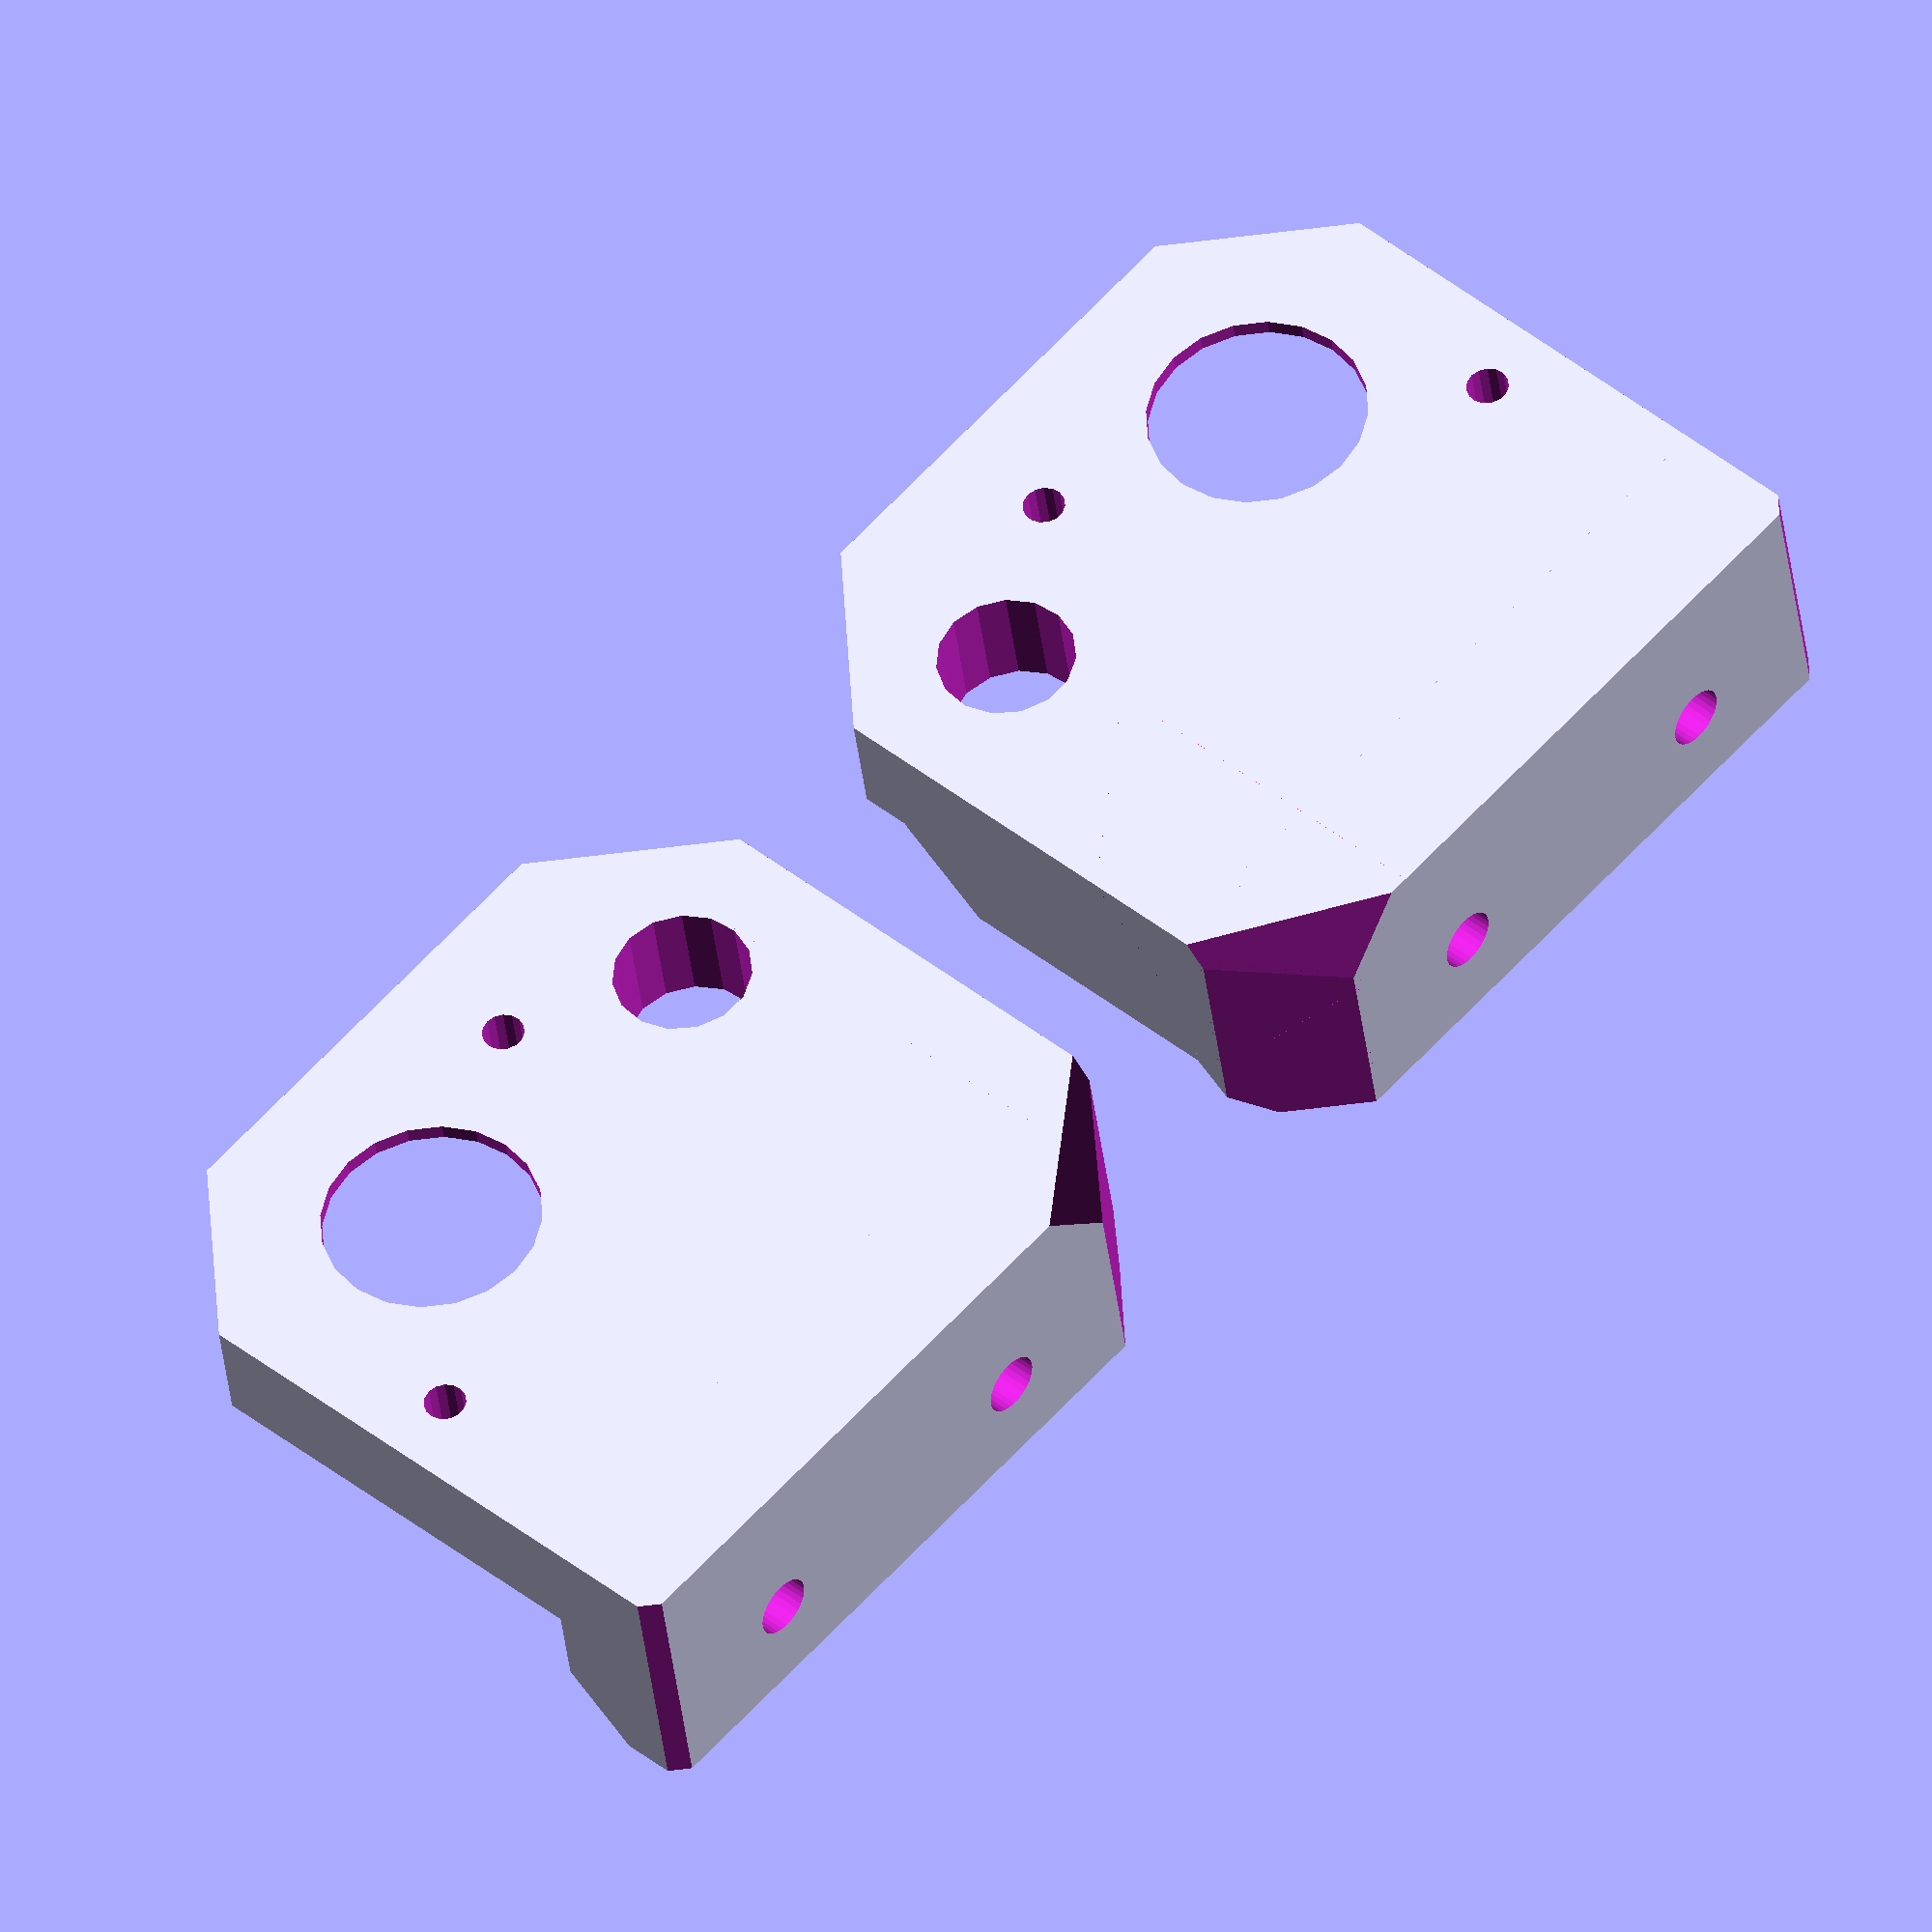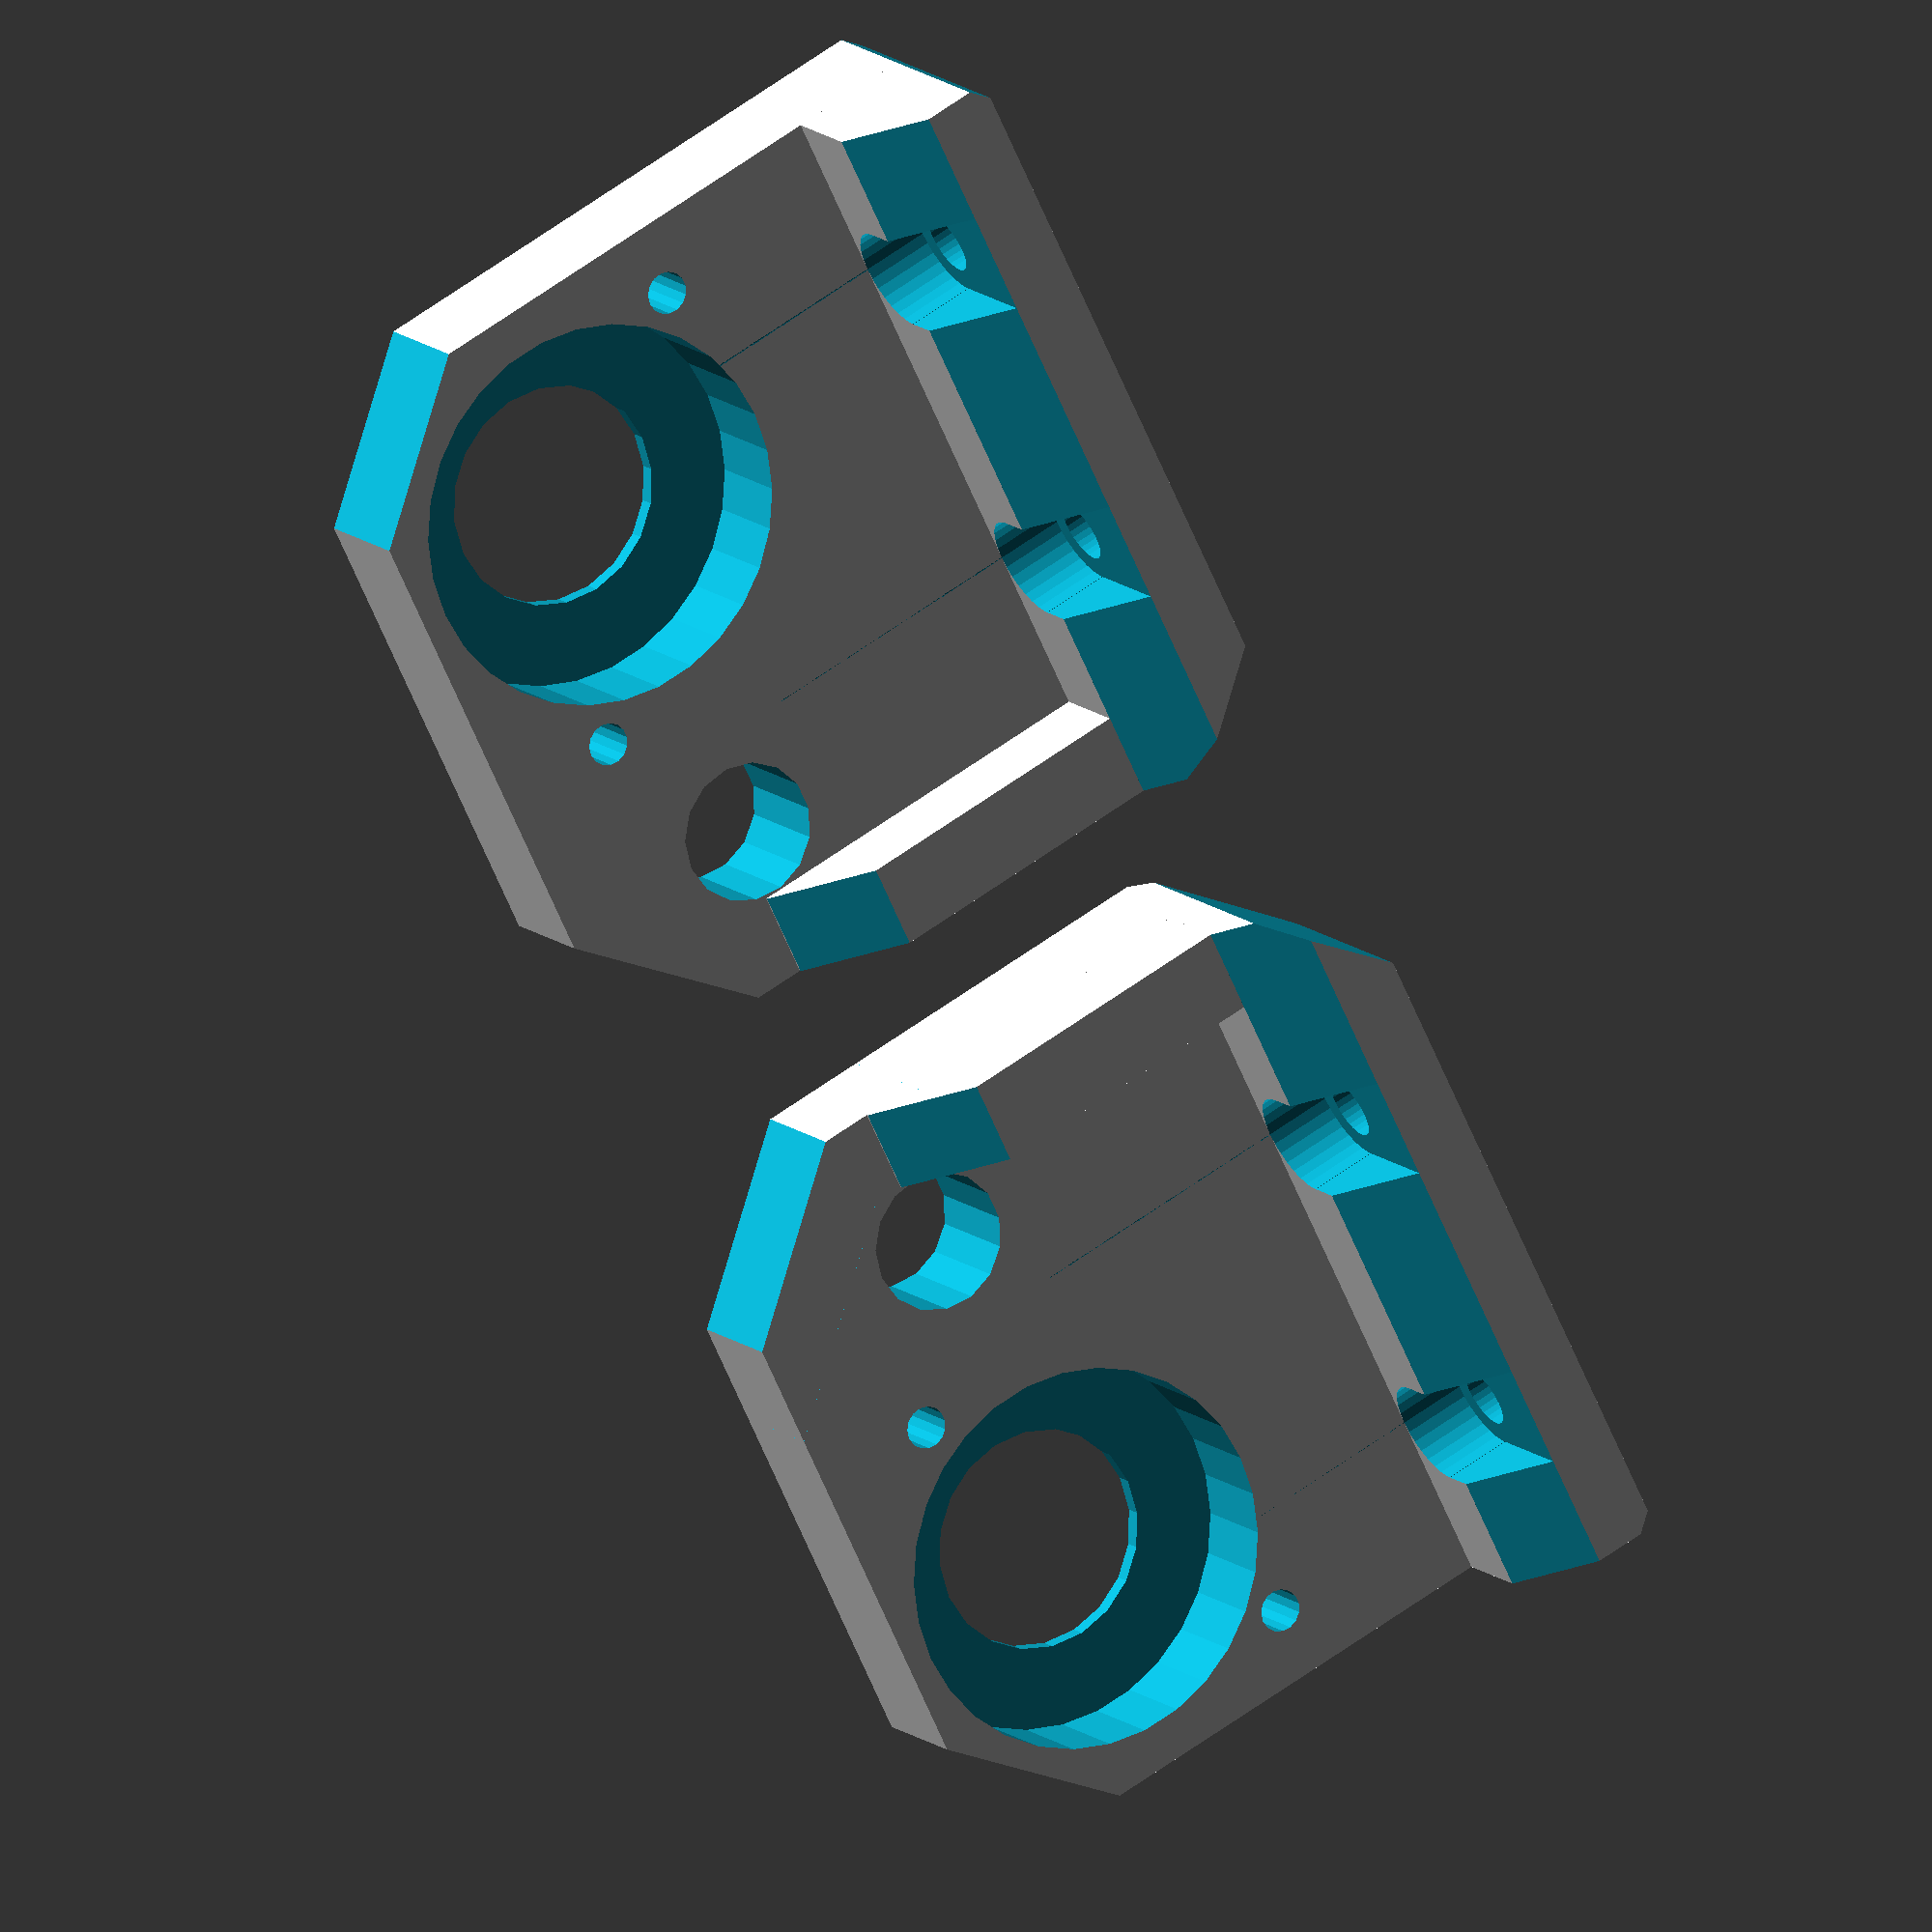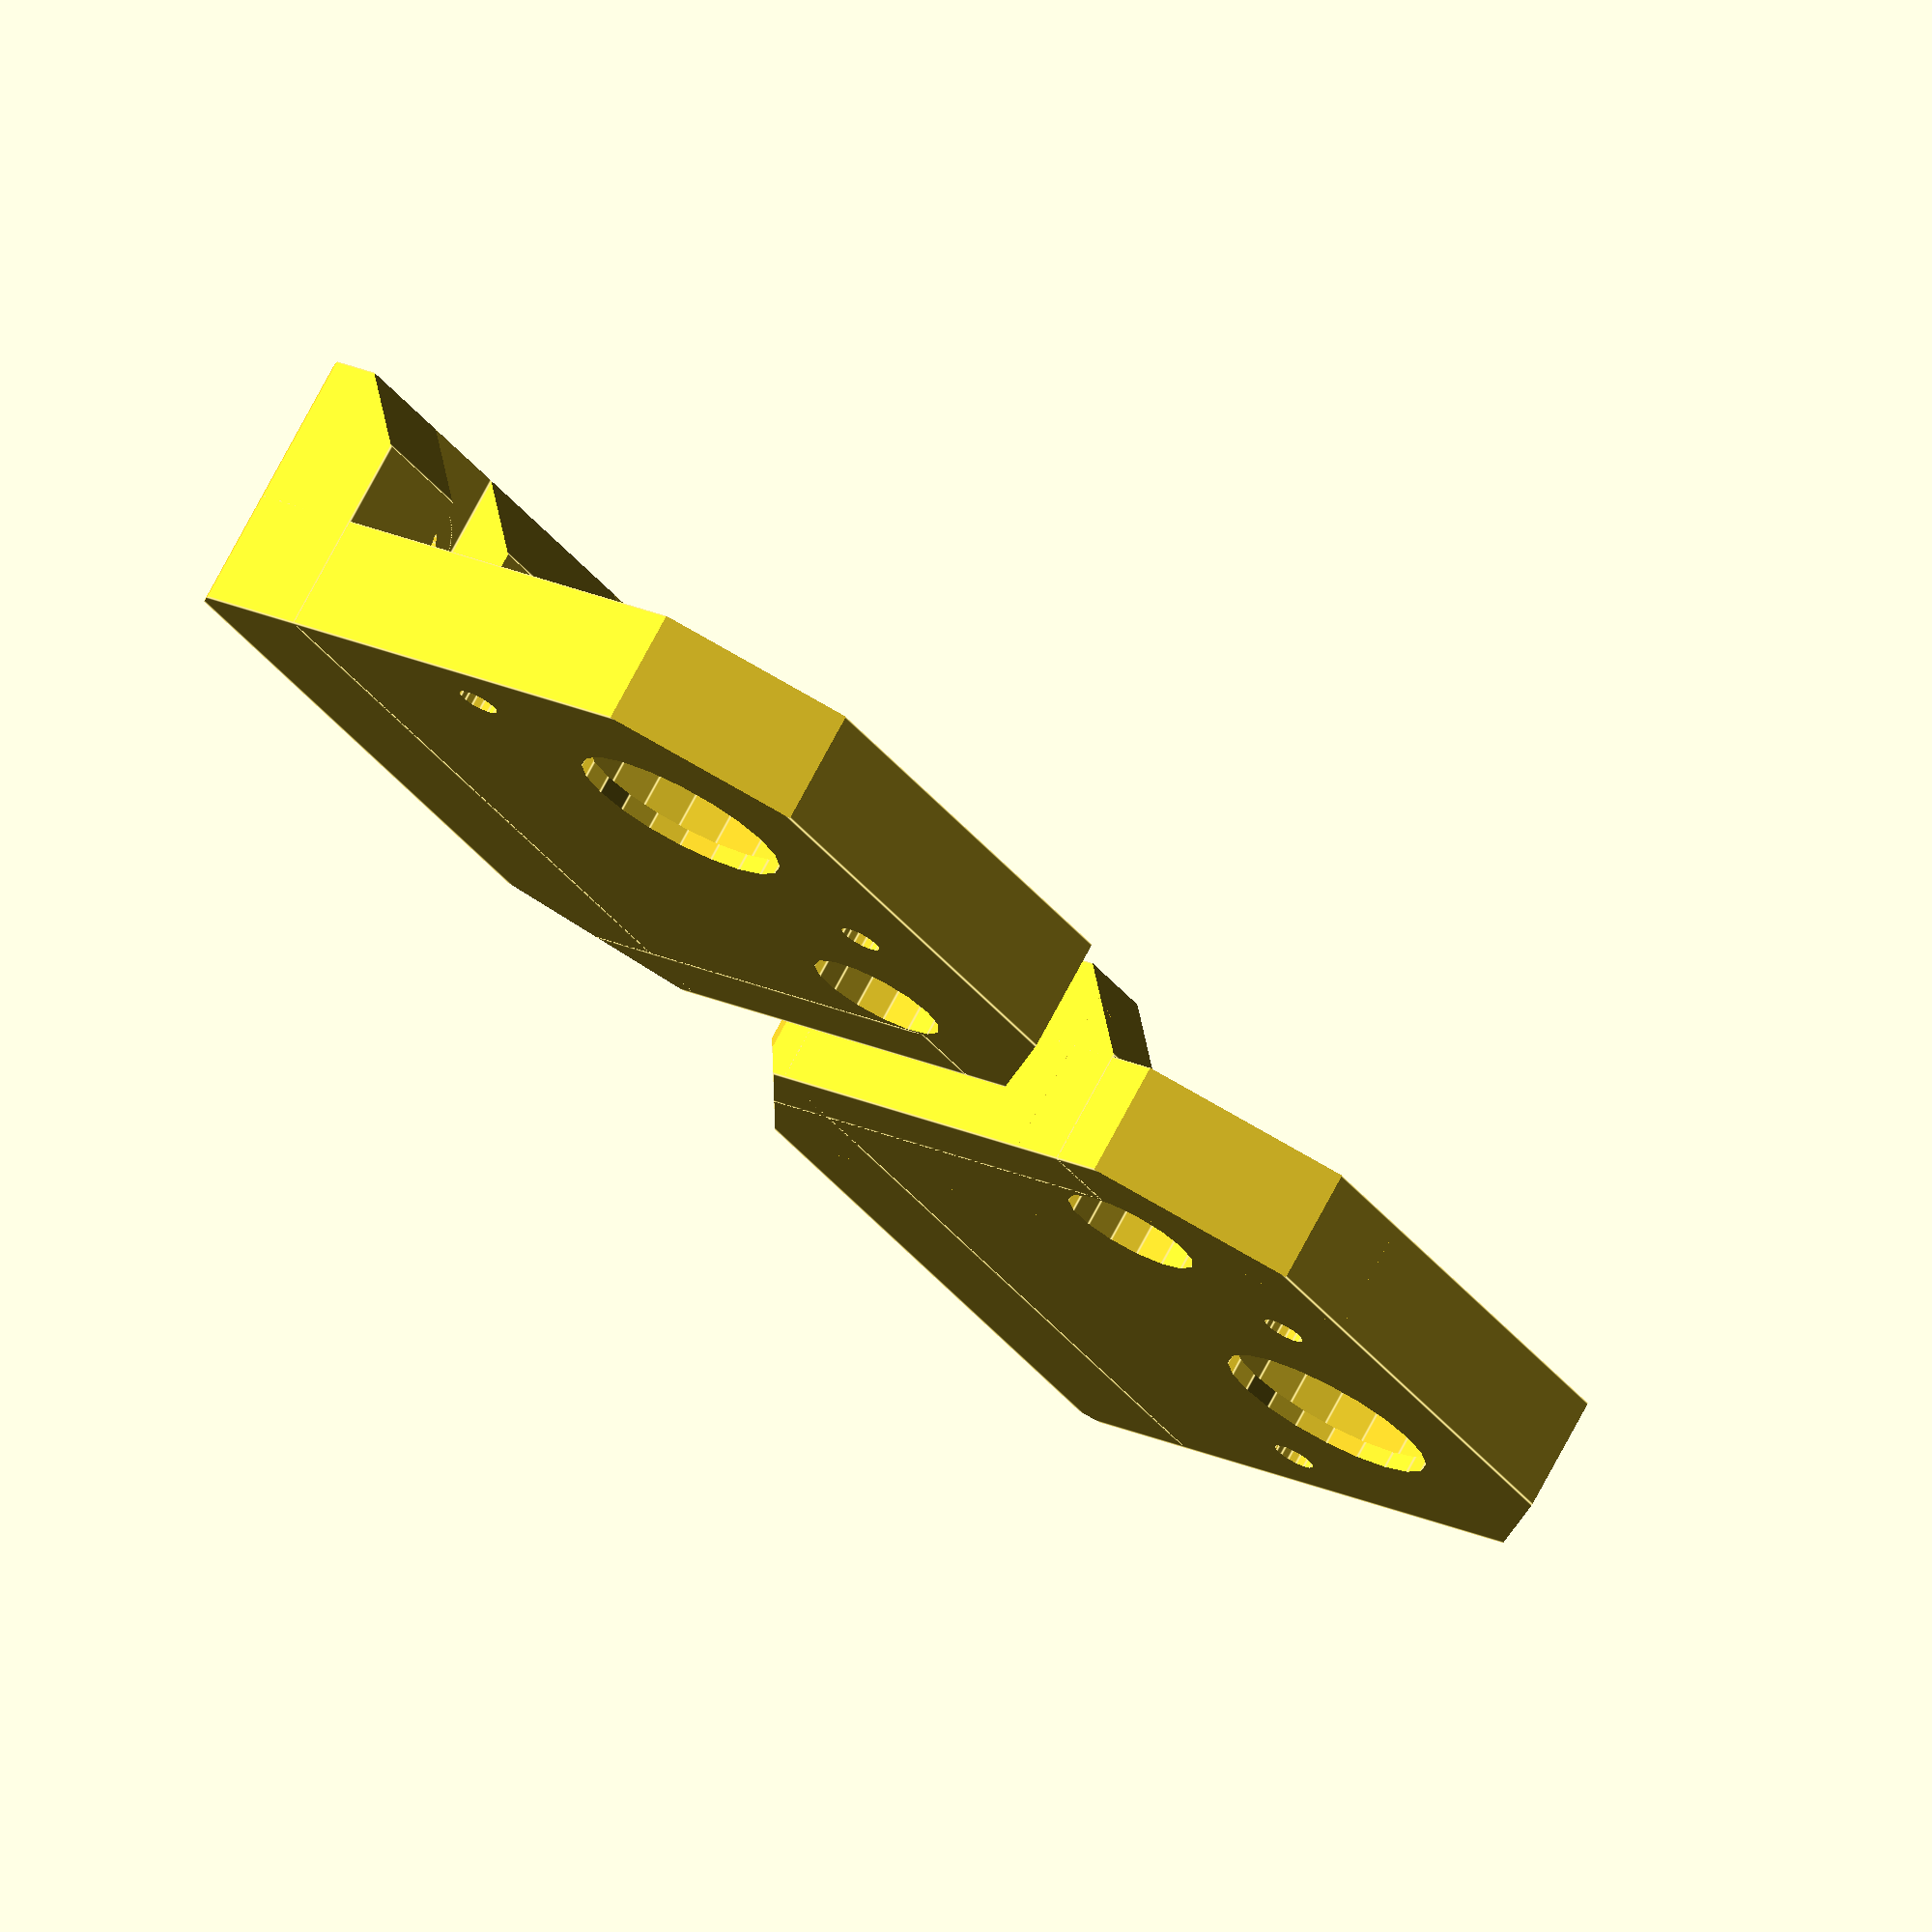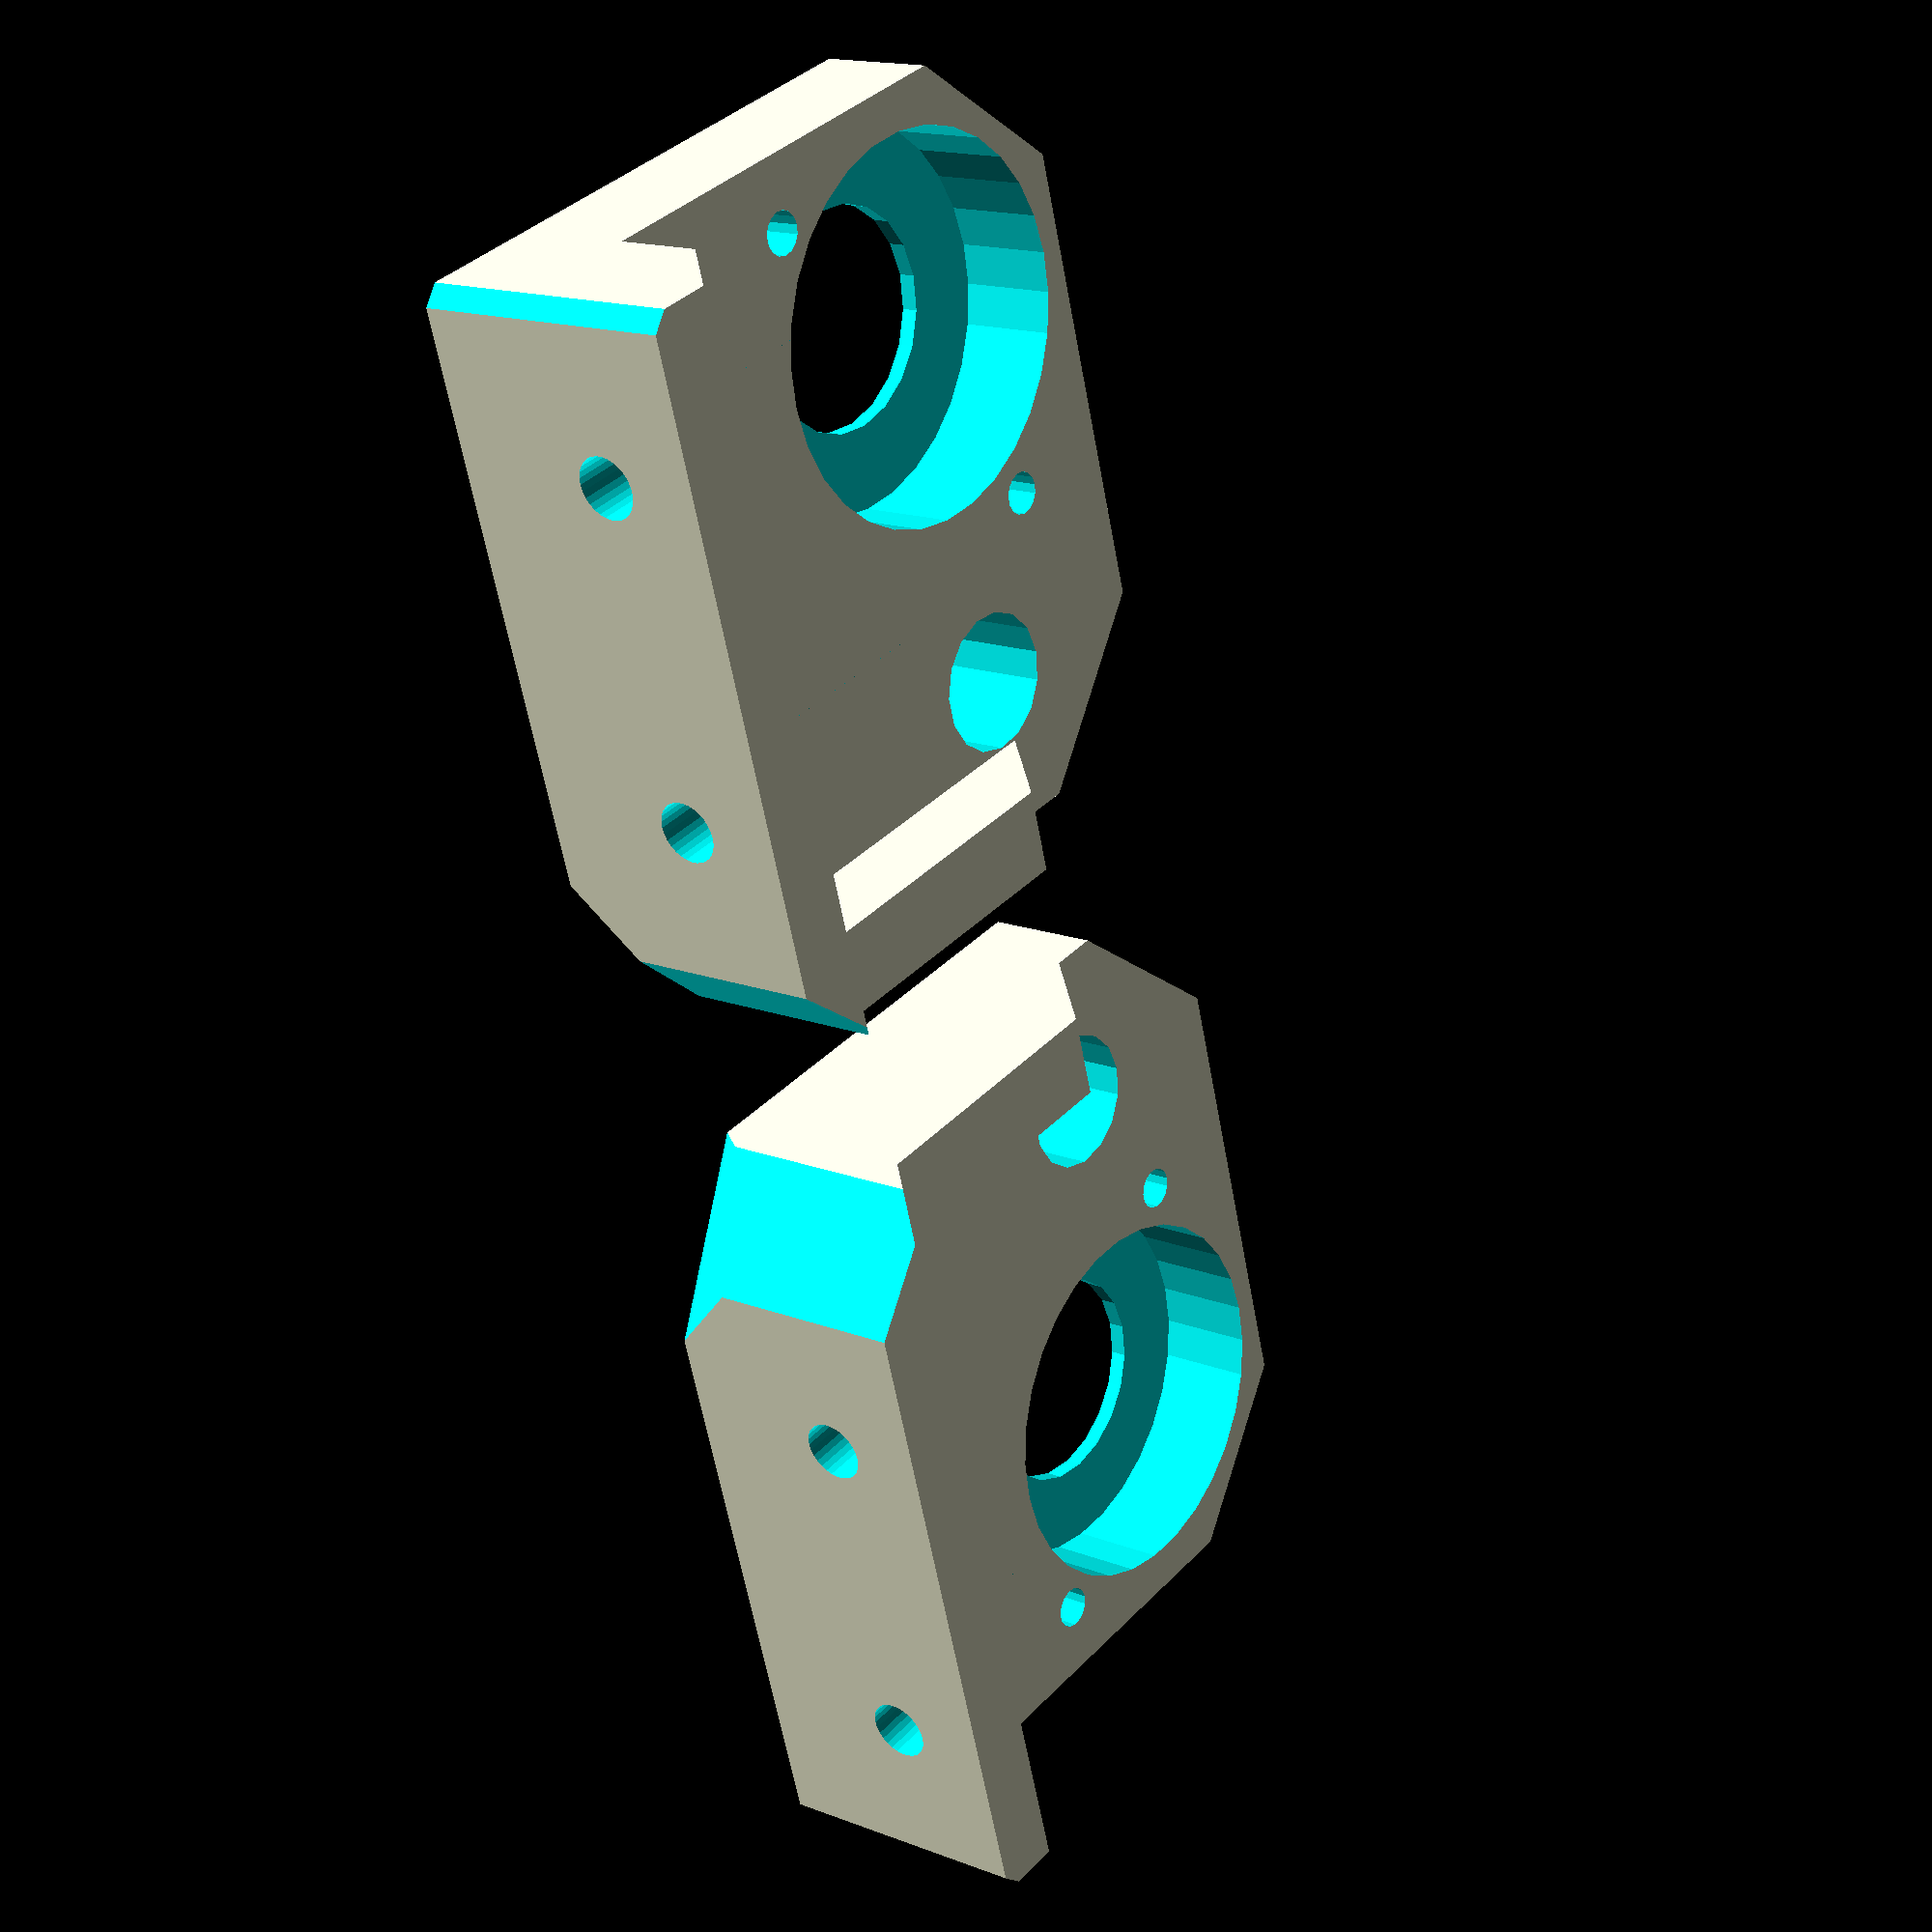
<openscad>
// PRUSA iteration3
// Z axis top holder
// GNU GPL v3
// Josef Průša <iam@josefprusa.cz> and contributors
// http://www.reprap.org/wiki/Prusa_Mendel
// http://prusamendel.org
// Camera: 5,-5,-3,56,0,115,317

module z_top_base()
{
  // plate touching the base
  translate([0, -5, 0]) {
    cube([42, 45, 6.9]);
    cube([8, 45, 16]);
    cube([30, 5.01, 12]);
  }
}

module z_top_fancy()
{
  // Corner cutouts
  translate([0.5,0.5,-2]) rotate([0,0,-45-180]) translate([-15,0,-1]) cube([30,30,51]);
  translate([0.5,40-0.5,-2]) rotate([0,0,-45+90]) translate([-15,0,-1]) cube([30,30,51]);
  translate([38-2.5,-5+2.5,-2]) rotate([0,0,-45-90]) translate([-15,0,-1]) cube([30,30,51]);
  translate([58,58,-2]) rotate([0,0,-45-180]) translate([-15,0,-1]) cube([30,30,51]);
  translate([8,0,12]) rotate([0,-45,0]) translate([0,-5-2,0]) cube([30,50,30]);
  translate([0,0,5]) rotate([45+180,0,0]) rotate([0,0,-45+90]) translate([0,0,-15]) cube([30,30,30]);

  // Stiffner cut out
  translate([30,0,7]) rotate([0,-45,0]) translate([0,-5-2,0]) cube([30,50,30]);
}

module z_top_holes()
{
  // Screw holes
  translate([-1,10,10]) rotate([0,90,0]) cylinder(h=20, r=1.8, $fn=30);
  translate([-1,10+20,10]) rotate([0,90,0]) cylinder(h=20, r=1.8, $fn=30);

  // Screw heads
  translate([4,10,10]) rotate([0,90,0]) cylinder(h=20, r=3.1, $fn=30);
  translate([4,10-3.1,10]) cube([10,6.2,10]);
  translate([4,10+20,10]) rotate([0,90,0]) cylinder(h=20, r=3.1, $fn=30);
  translate([4,10+20-3.1,10]) cube([10,6.2,10]);

  // Ball bearing
  translate([25+4.3,26.2,-1]) cylinder(h=10, d=13, $fn=20);
  translate([25+4.3,26.2,1]) cylinder(h=10, d=22.5, $fn=30);
  translate([25+4.3-9.5, 26.2+9.5, -3]) cylinder(h=13, d=2.5, $fn=15);
  translate([25+4.3+5.5, 26.2-12.5, -3]) cylinder(h=13, d=2.5, $fn=15);

  // Z rod holder
  translate([25+4.3,4.2,-1]) cylinder(h=10, r=4.1, $fn=15);
}

module z_axis_top()
{
  difference() {
    z_top_base();
    z_top_fancy();
    z_top_holes();
  }
}

// Final part
module z_top()
{
  translate([0,10,0]) z_axis_top();
  mirror([0,1,0]) translate([0,10,0]) z_axis_top();
}

z_top();

</openscad>
<views>
elev=36.7 azim=318.4 roll=186.3 proj=o view=solid
elev=347.6 azim=154.0 roll=332.3 proj=o view=wireframe
elev=285.2 azim=215.8 roll=208.0 proj=o view=edges
elev=344.6 azim=343.4 roll=309.1 proj=p view=wireframe
</views>
